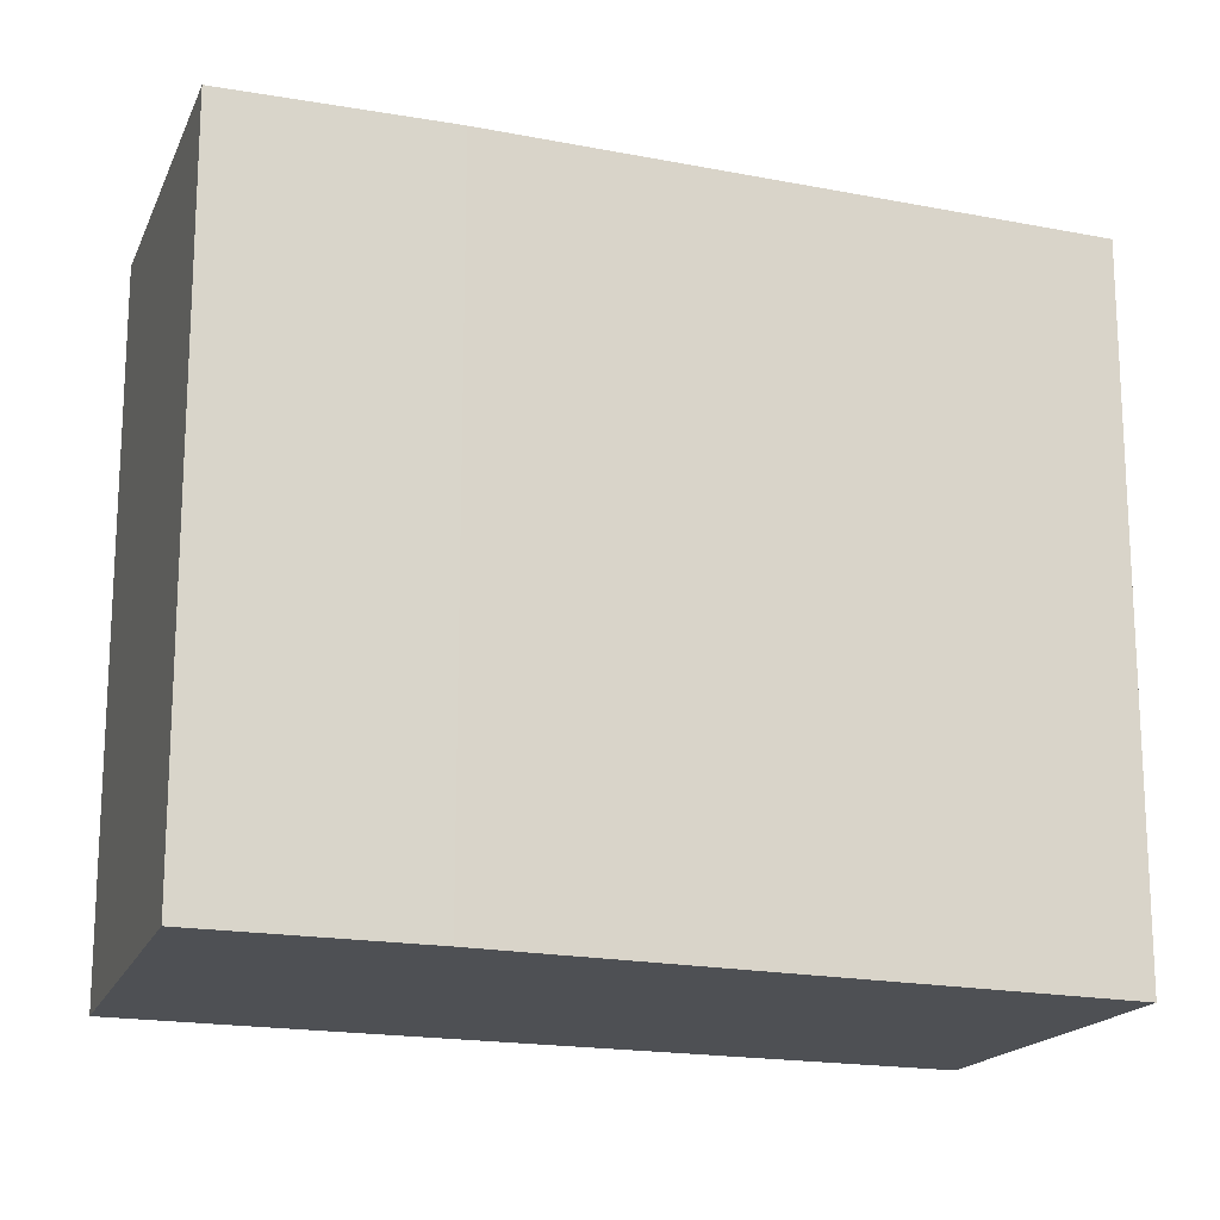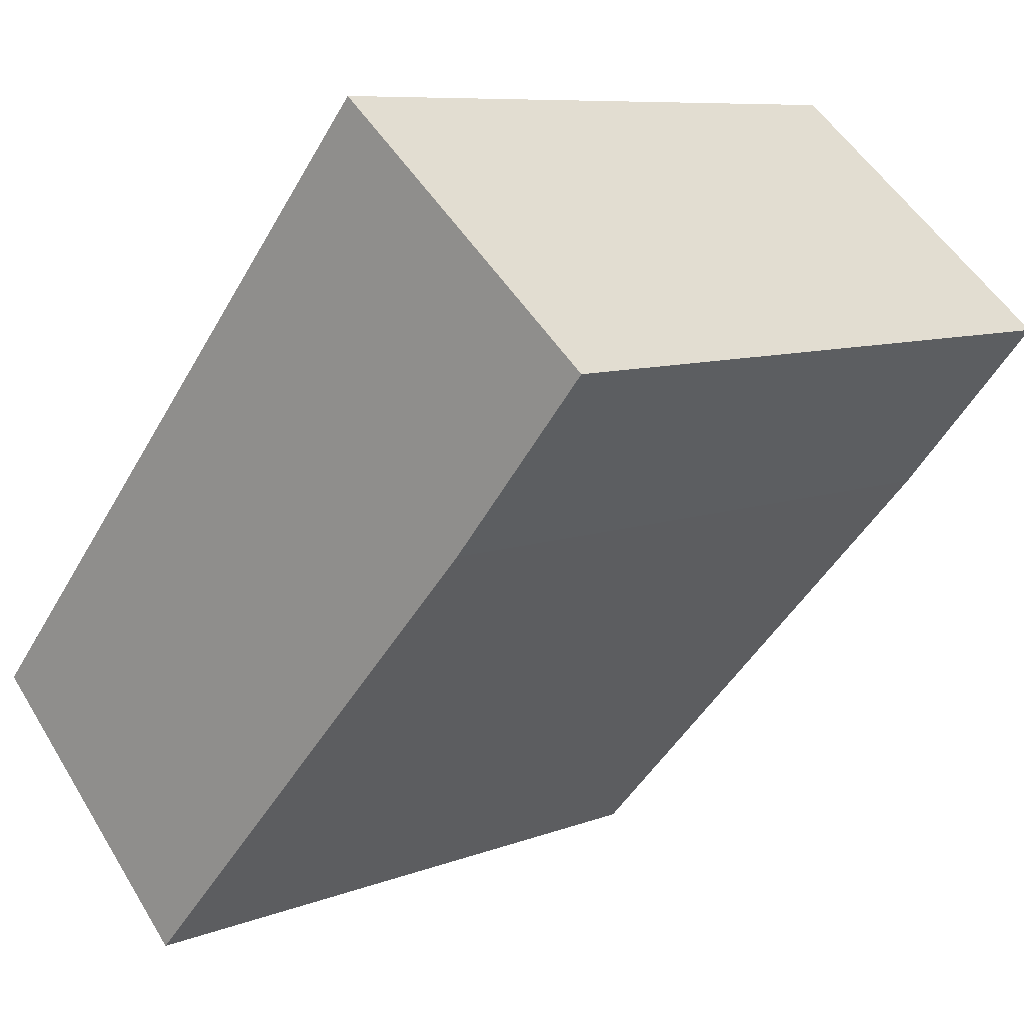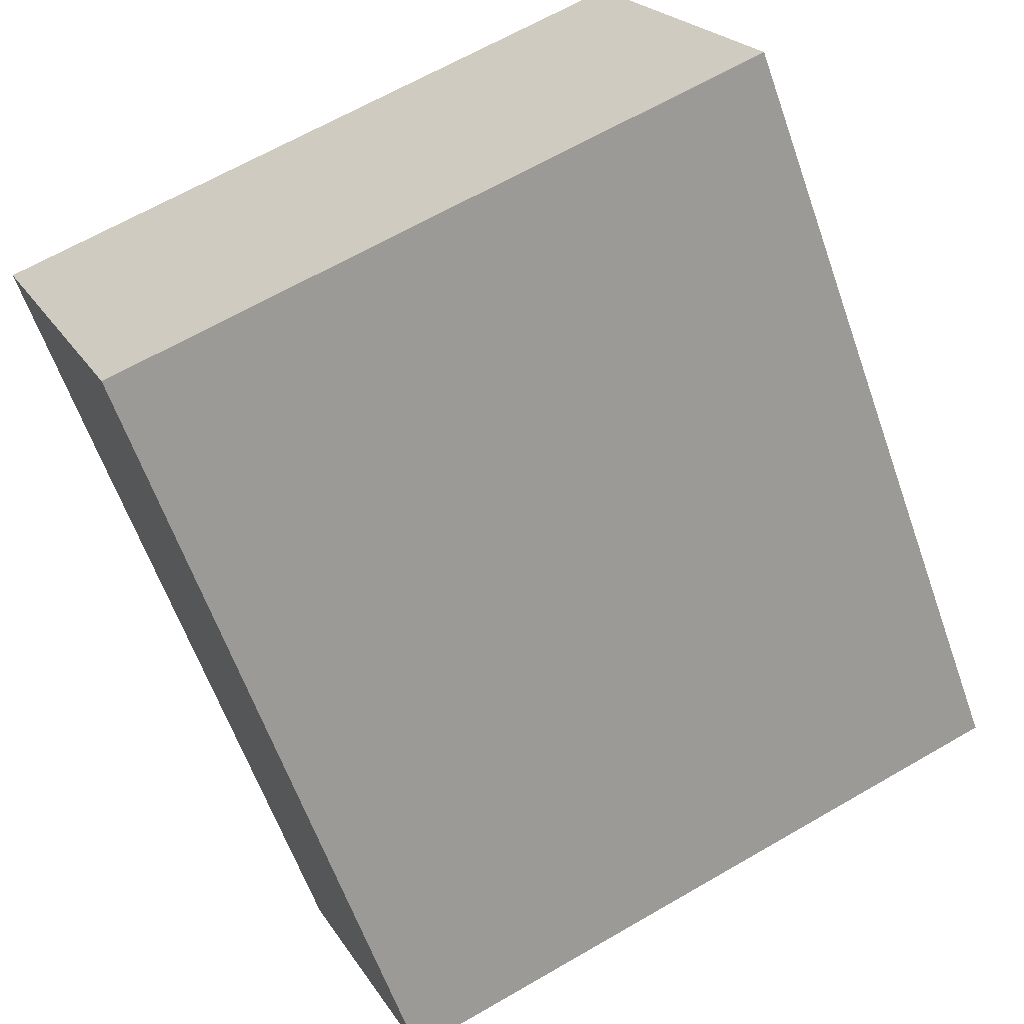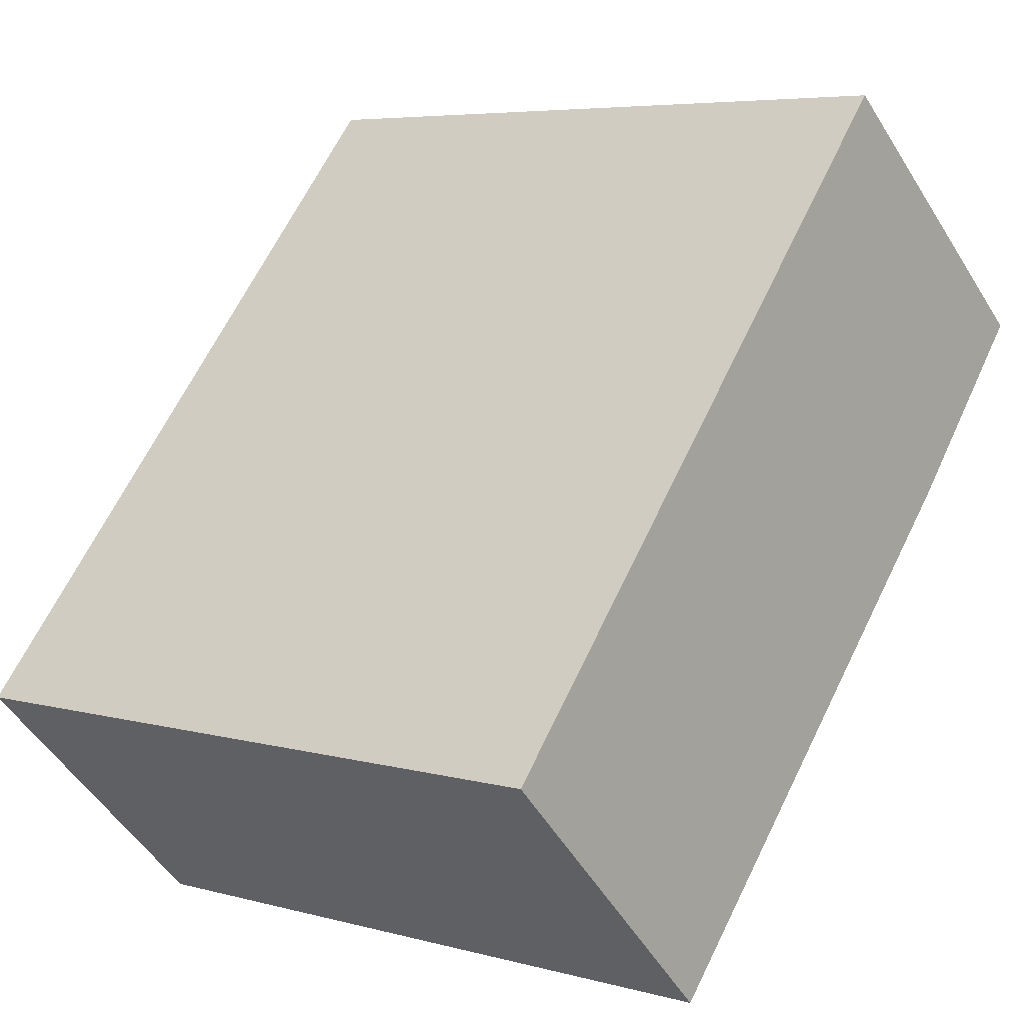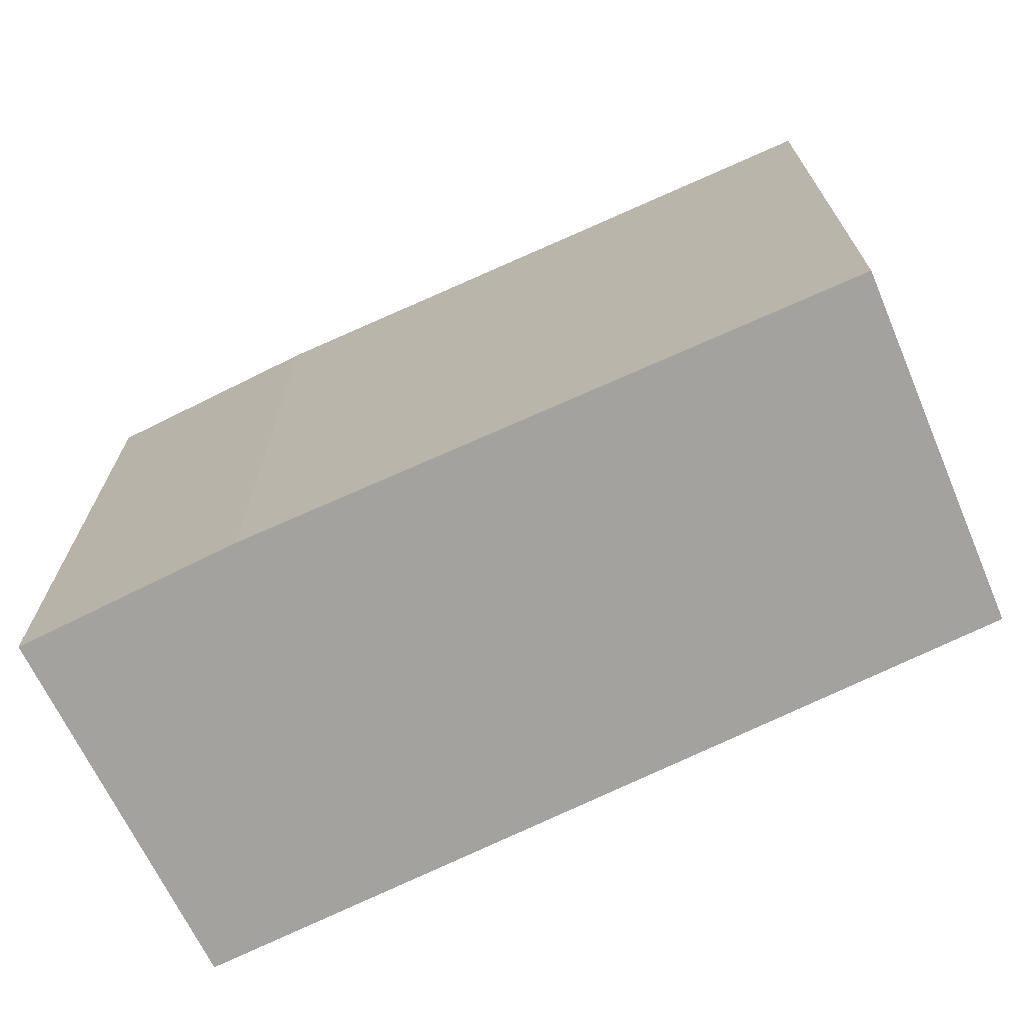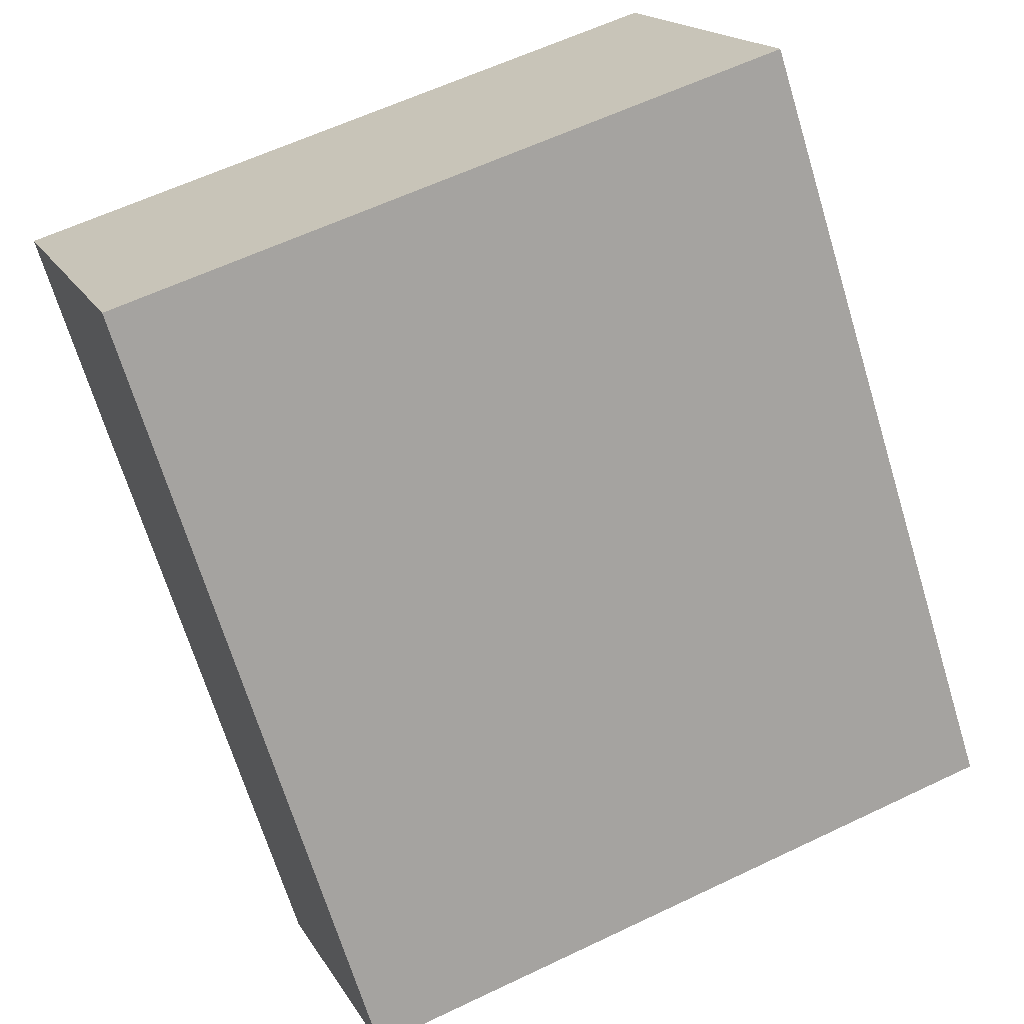
<metadata>
{"format":"obj","ext":"obj","renderer":"f3d","projection":"perspective","resolution":1024,"background":"white","views":[{"elev":-18.6,"azim":112.1,"up":"+Y"},{"elev":8.3,"azim":43.1,"up":"+Z"},{"elev":65.4,"azim":-120.2,"up":"+Z"},{"elev":5.8,"azim":-50.1,"up":"+Z"},{"elev":-72.5,"azim":156.9,"up":"+Y"},{"elev":59.7,"azim":-116.2,"up":"+Z"}]}
</metadata>
<code>
v  0 2.771 1.697e-16
v  2.644 2.771 0.815
v  0.985 2.771 -0.968
v  2.108 2.771 2.415
v  3.222 2.771 1.492
v  3.222 -9.136e-17 1.492
v  2.644 -4.99e-17 0.815
v  0.985 5.927e-17 -0.968
v  0 0 0
v  2.108 -1.479e-16 2.415
g defaultobject
f 1 2 3
f 2 1 4
f 2 4 5
f 6 2 5
f 2 6 7
f 7 3 2
f 3 7 8
f 8 1 3
f 1 8 9
f 9 4 1
f 4 9 10
f 10 5 4
f 5 10 6
f 7 9 8
f 9 7 6
f 9 6 10

</code>
